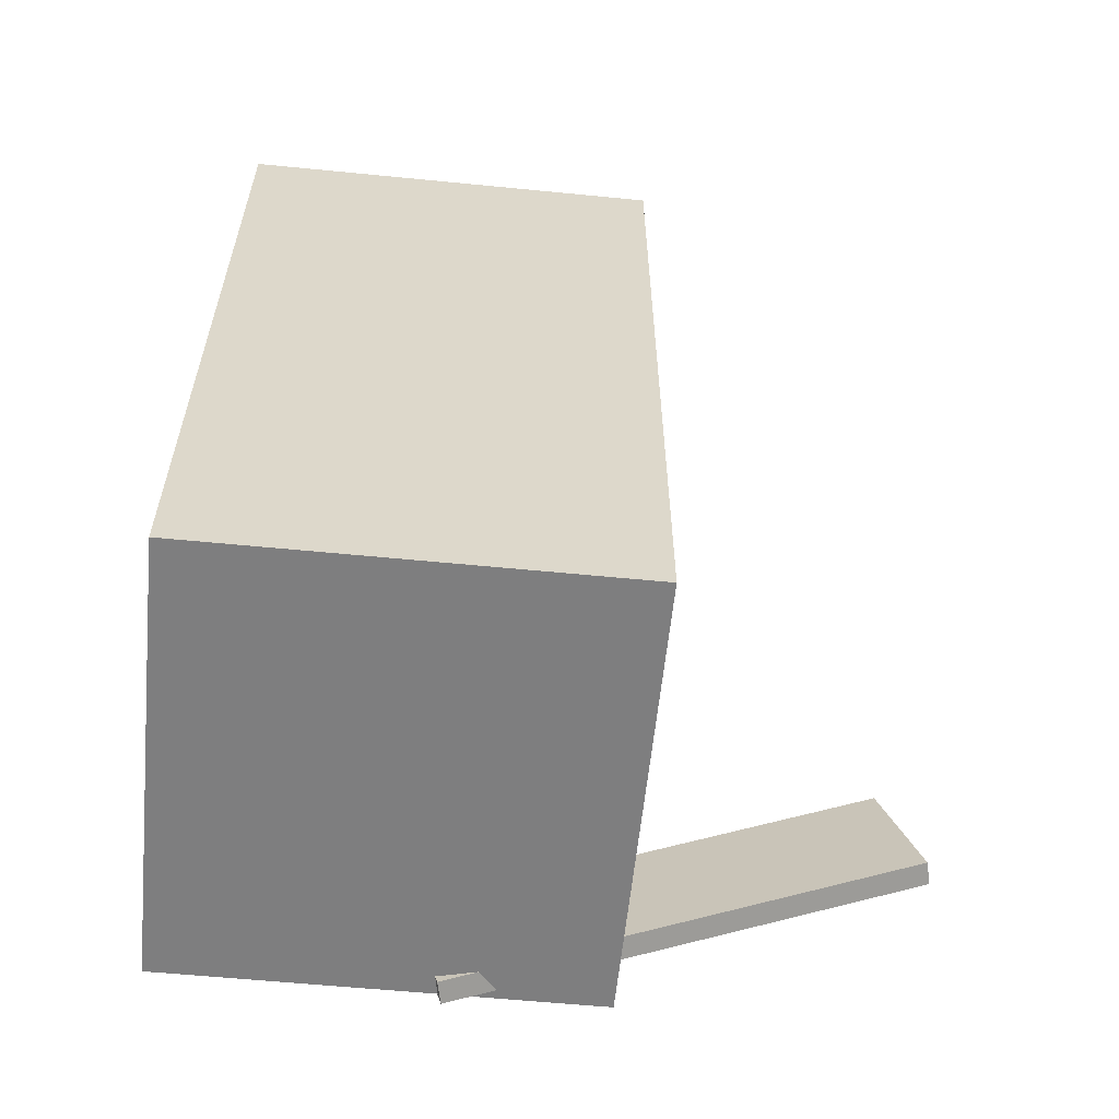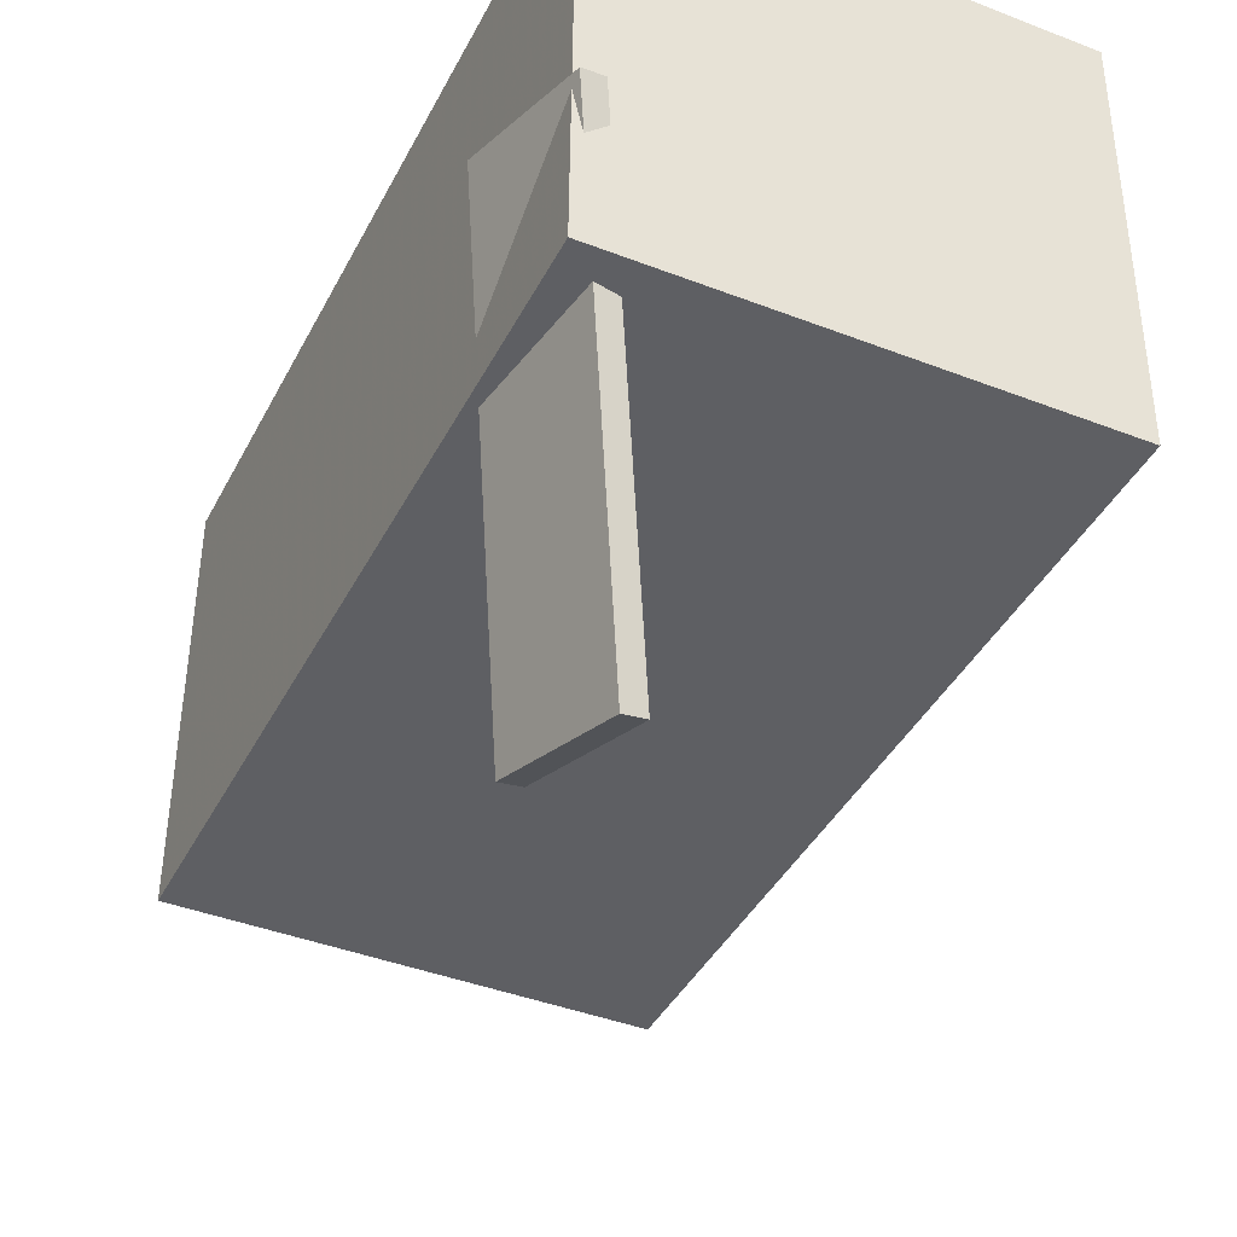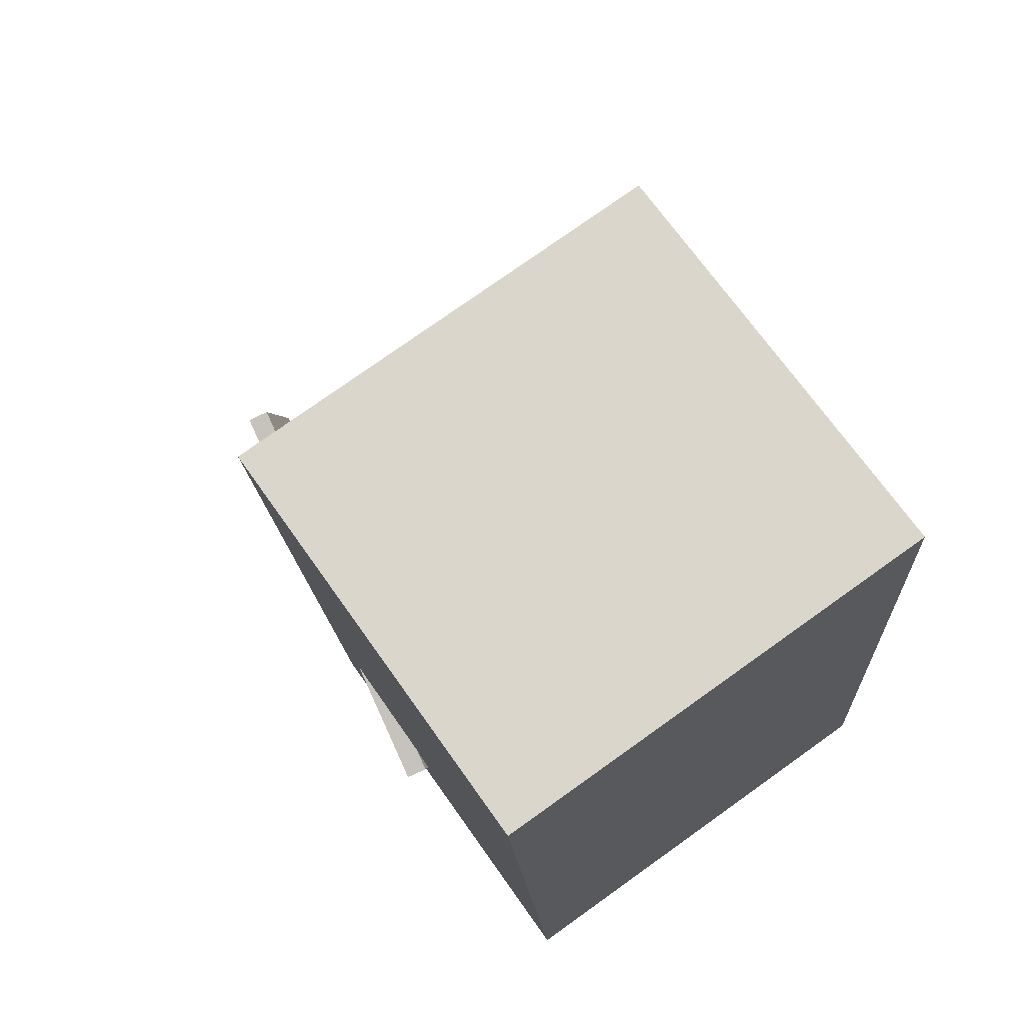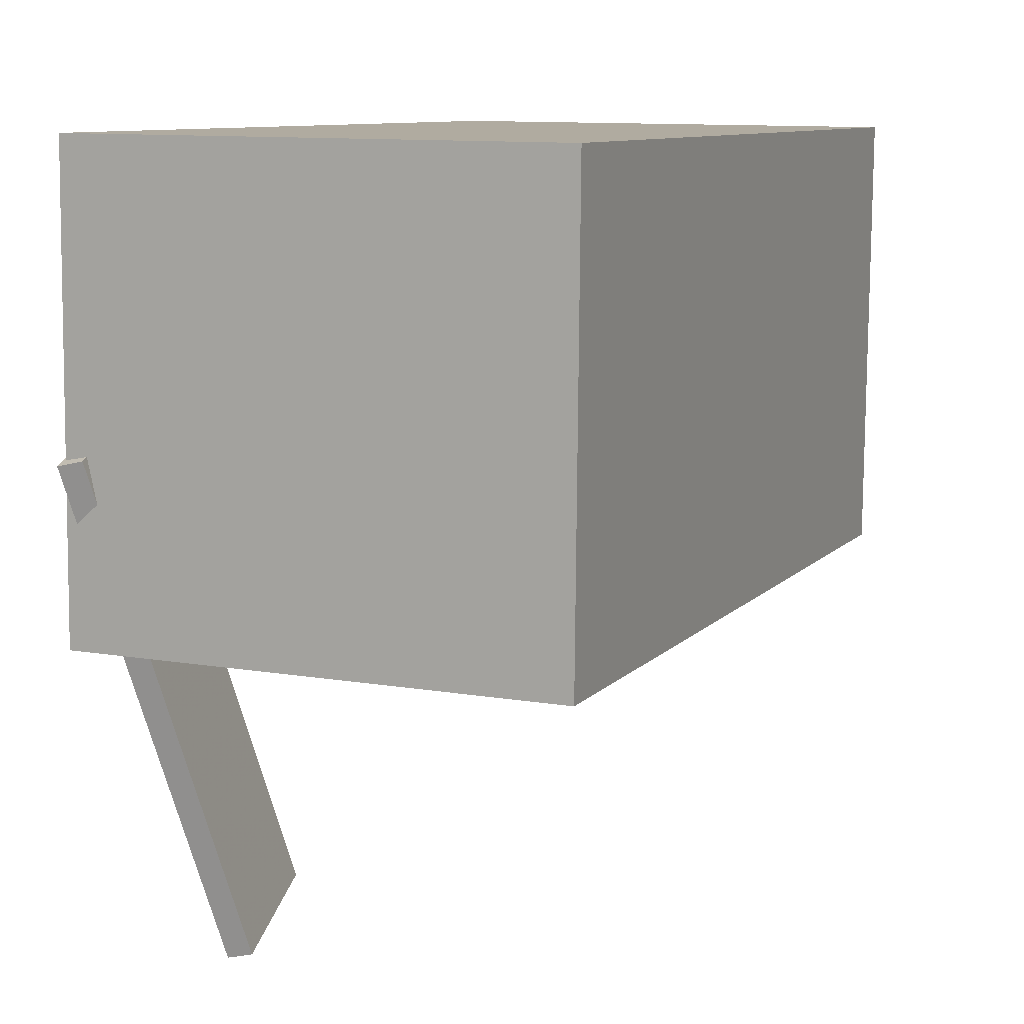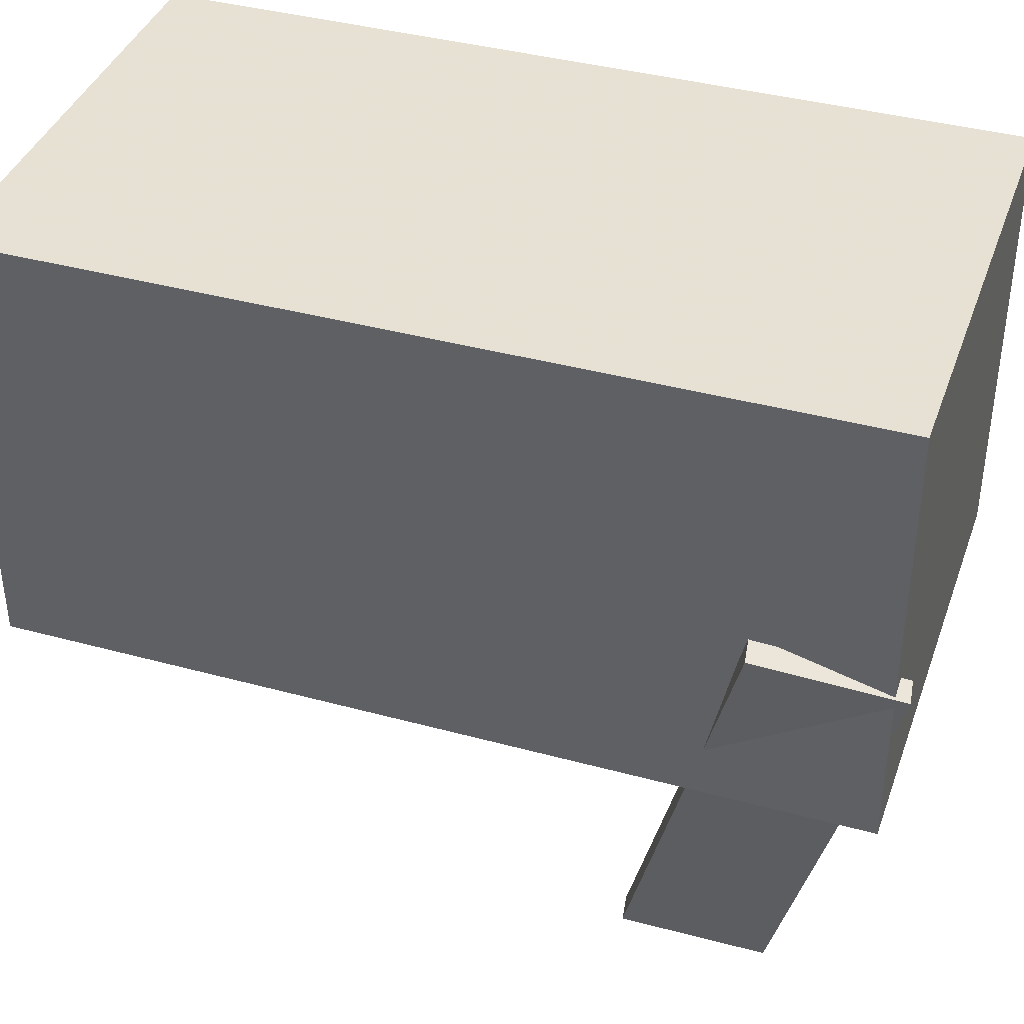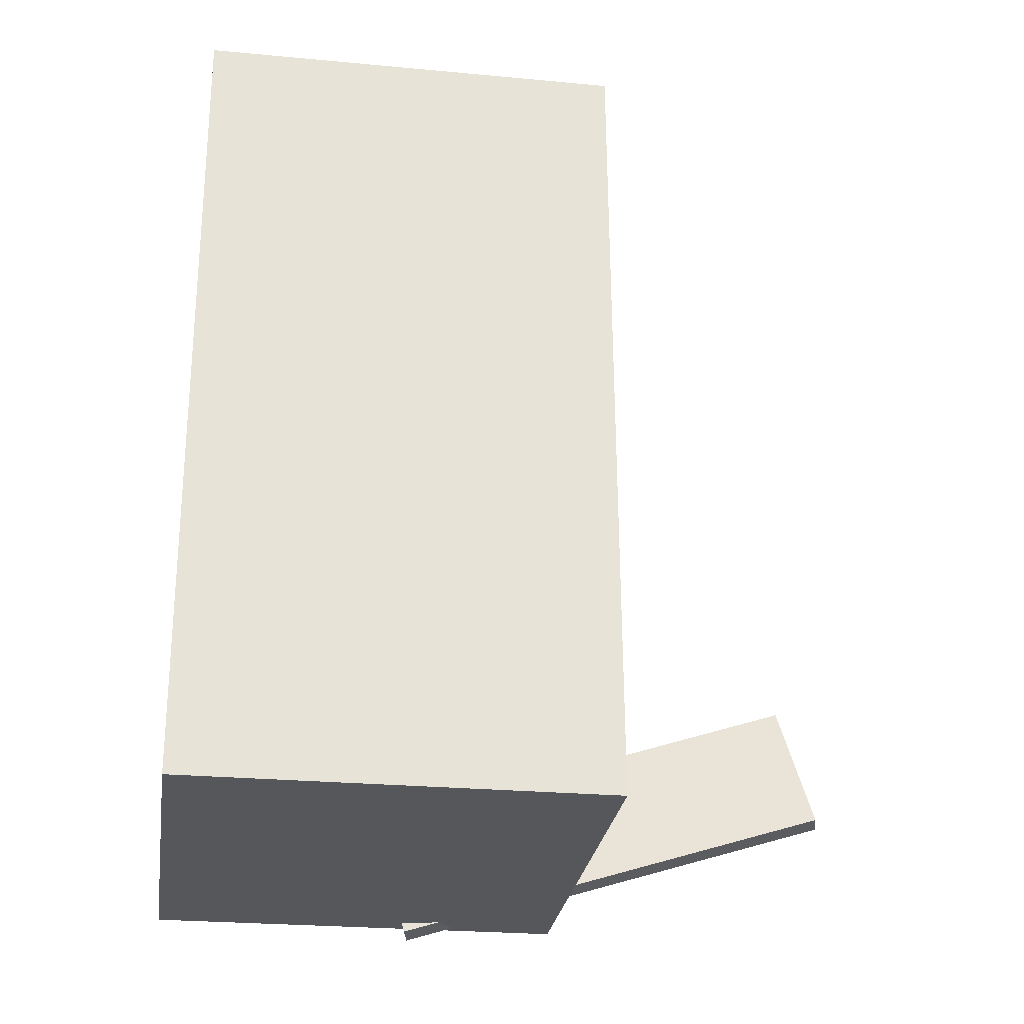
<metadata>
{"format":"obj","ext":"obj","renderer":"f3d","projection":"perspective","resolution":1024,"background":"white","views":[{"elev":-55.7,"azim":84.6,"up":"+Y"},{"elev":-40.1,"azim":-21.4,"up":"+Z"},{"elev":70.7,"azim":-34.8,"up":"+Y"},{"elev":9.7,"azim":26.9,"up":"+Z"},{"elev":39.9,"azim":-67.4,"up":"+Z"},{"elev":-23.5,"azim":81.8,"up":"+Y"}]}
</metadata>
<code>
v -0.1381 -0.325 -0.4589
v -0.217 -0.45 0.001024
v -0.1607 -0.3299 -0.4642
v -0.2396 -0.4549 -0.004195
v -0.1747 -0.1896 -0.4284
v -0.2536 -0.3146 0.03155
v -0.1973 -0.1945 -0.4336
v -0.2762 -0.3195 0.02633
f 1.0 7.0 5.0
f 1.0 3.0 7.0
f 1.0 4.0 3.0
f 1.0 2.0 4.0
f 3.0 8.0 7.0
f 3.0 4.0 8.0
f 5.0 7.0 8.0
f 5.0 8.0 6.0
f 1.0 5.0 6.0
f 1.0 6.0 2.0
f 2.0 6.0 8.0
f 2.0 8.0 4.0
v -0.2417 -0.4422 -0.1655
v -0.2383 -0.4405 0.2737
v -0.2981 0.4038 -0.1684
v -0.2947 0.4055 0.2709
v 0.223 -0.4112 -0.1692
v 0.2264 -0.4095 0.27
v 0.1666 0.4348 -0.1721
v 0.17 0.4365 0.2671
f 9.0 15.0 13.0
f 9.0 11.0 15.0
f 9.0 12.0 11.0
f 9.0 10.0 12.0
f 11.0 16.0 15.0
f 11.0 12.0 16.0
f 13.0 15.0 16.0
f 13.0 16.0 14.0
f 9.0 13.0 14.0
f 9.0 14.0 10.0
f 10.0 14.0 16.0
f 10.0 16.0 12.0

</code>
